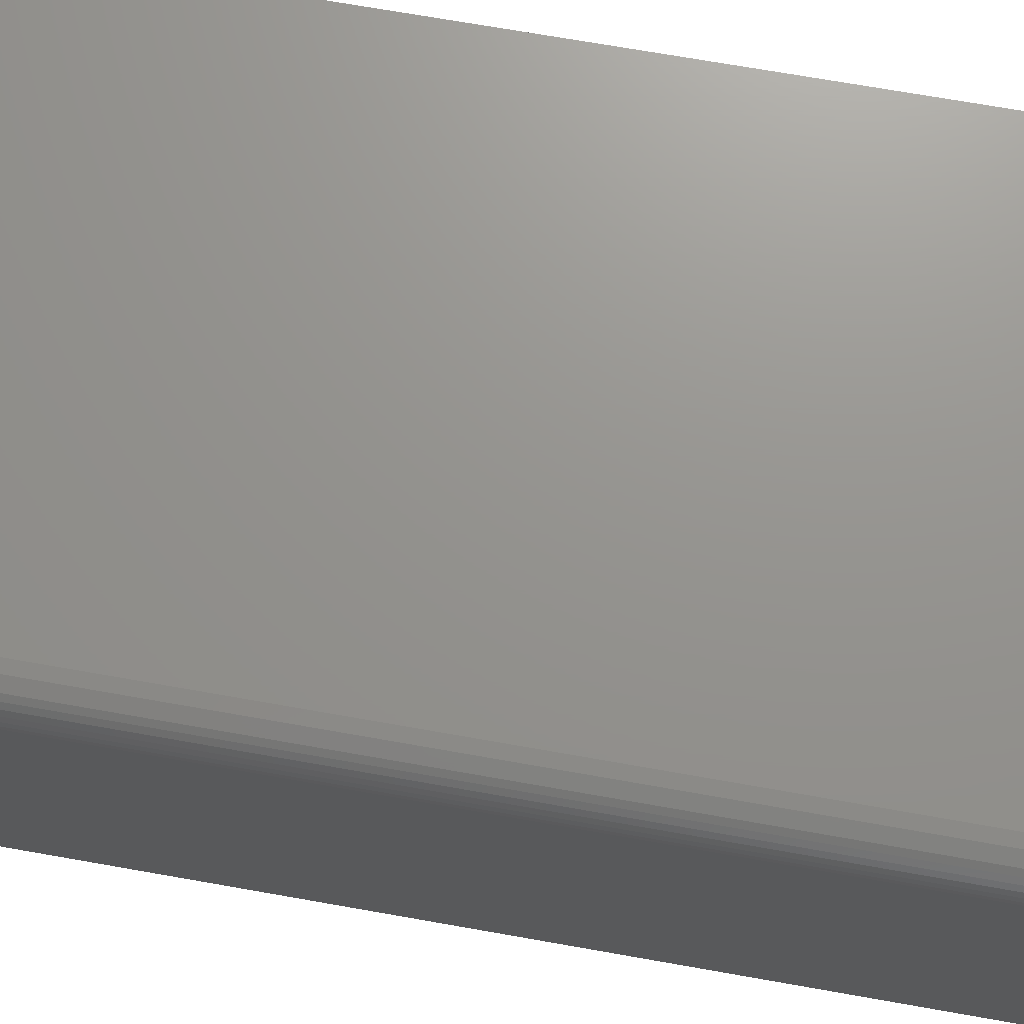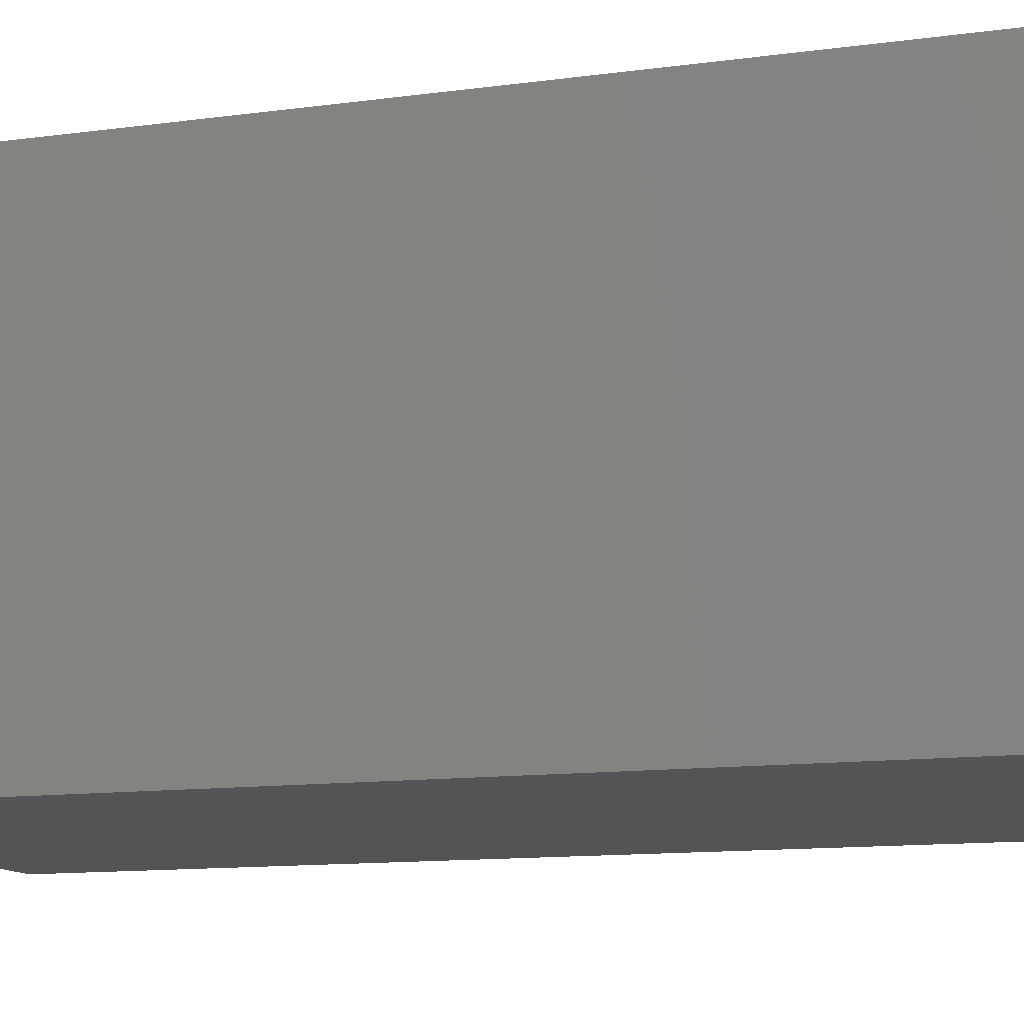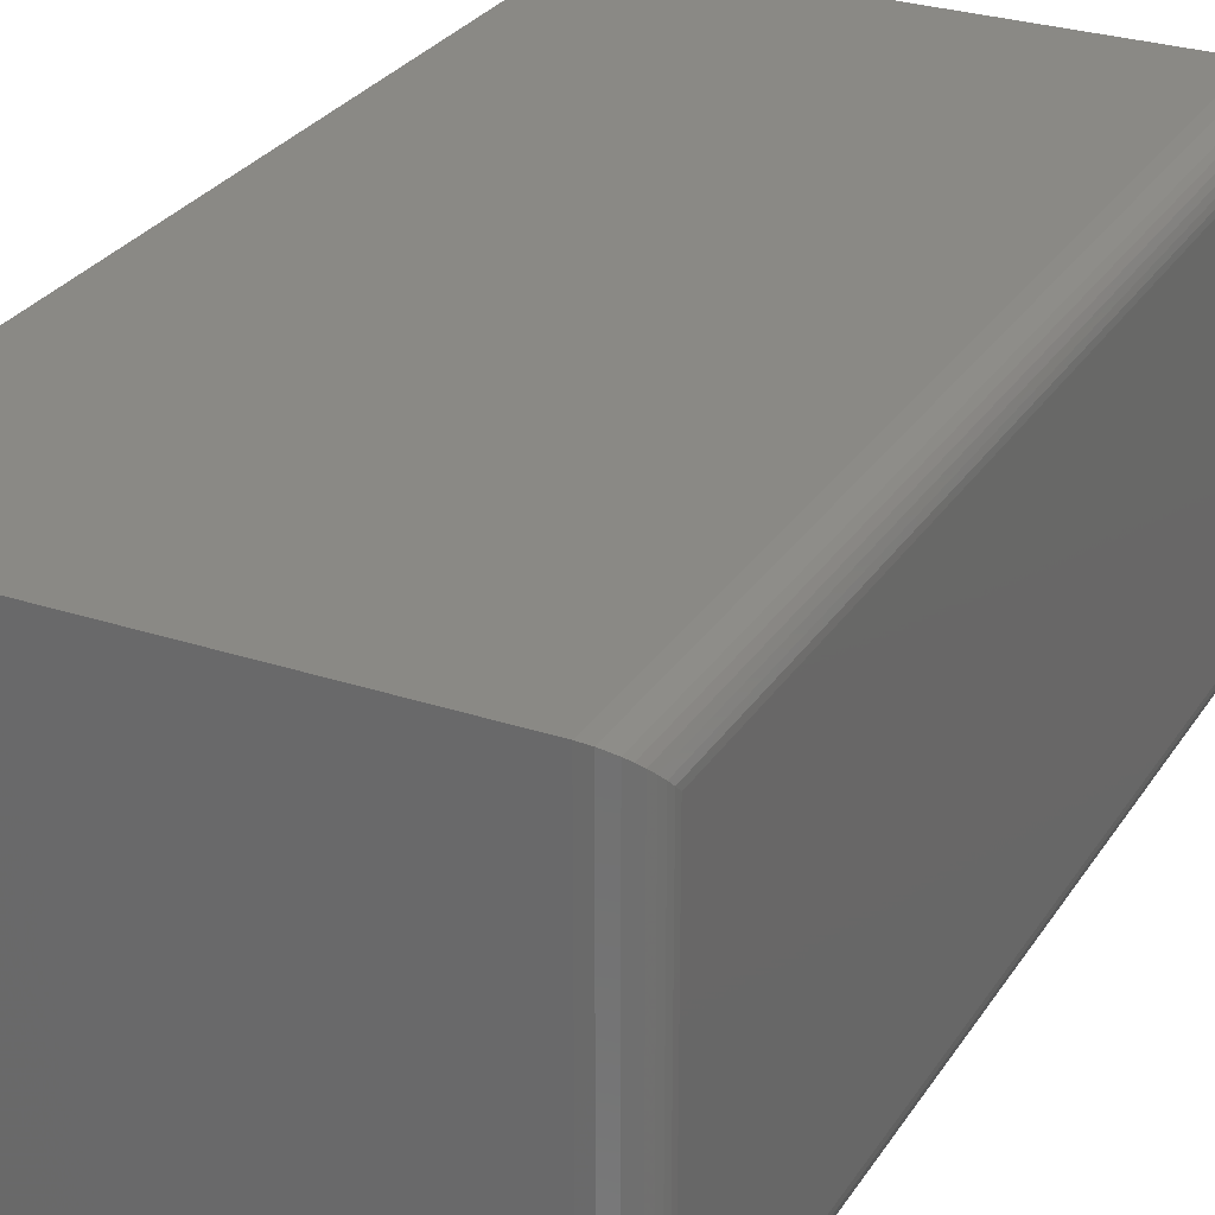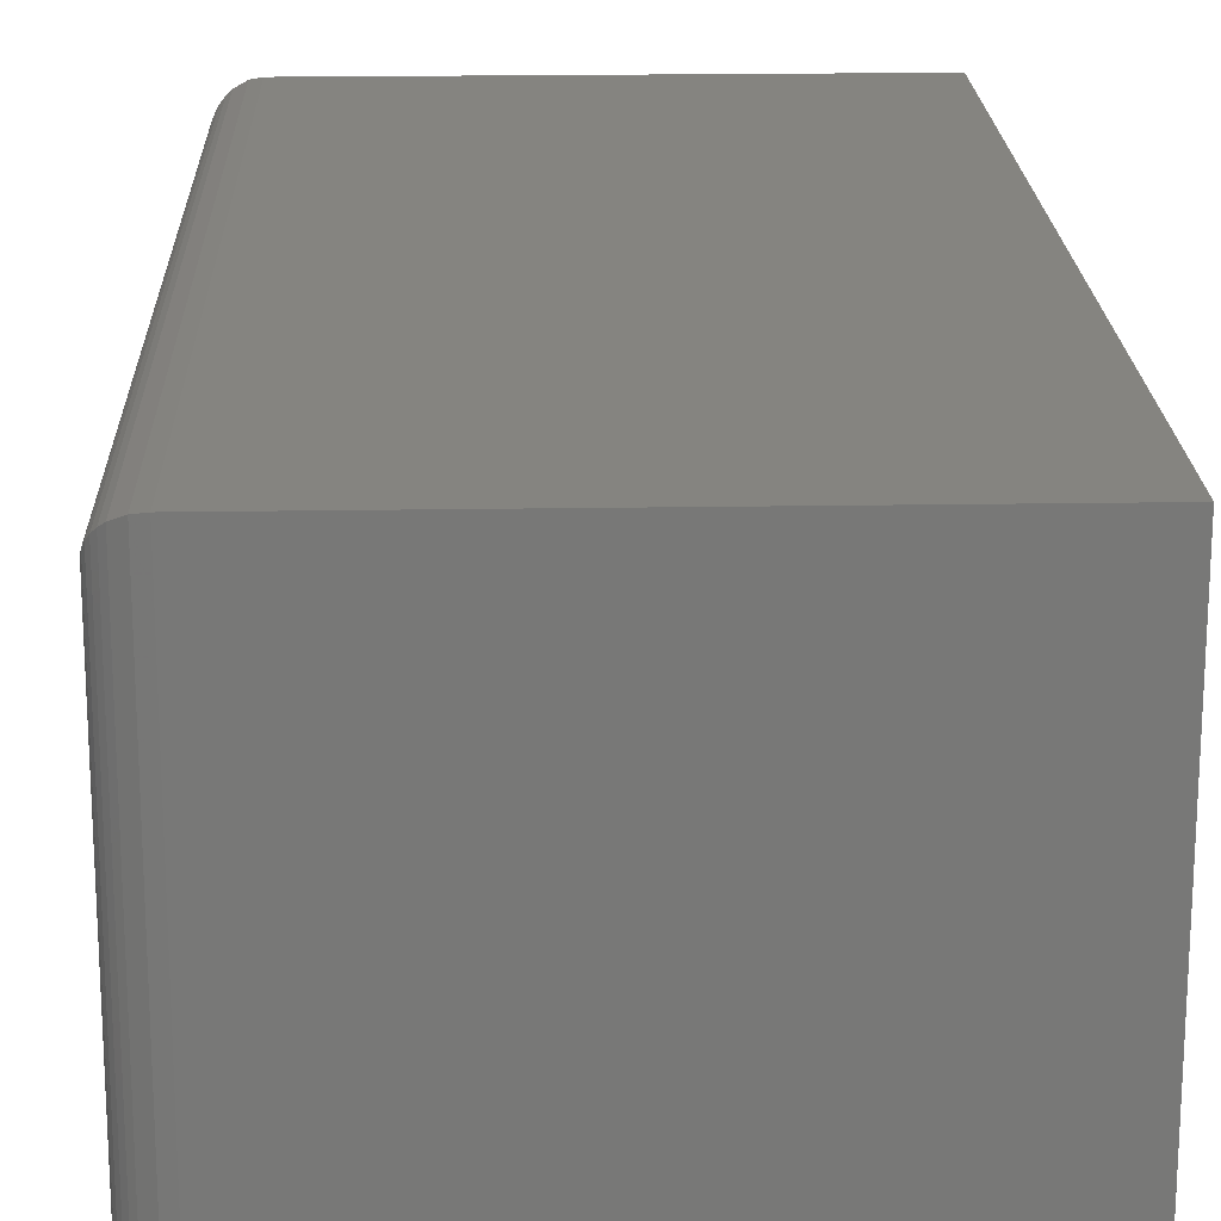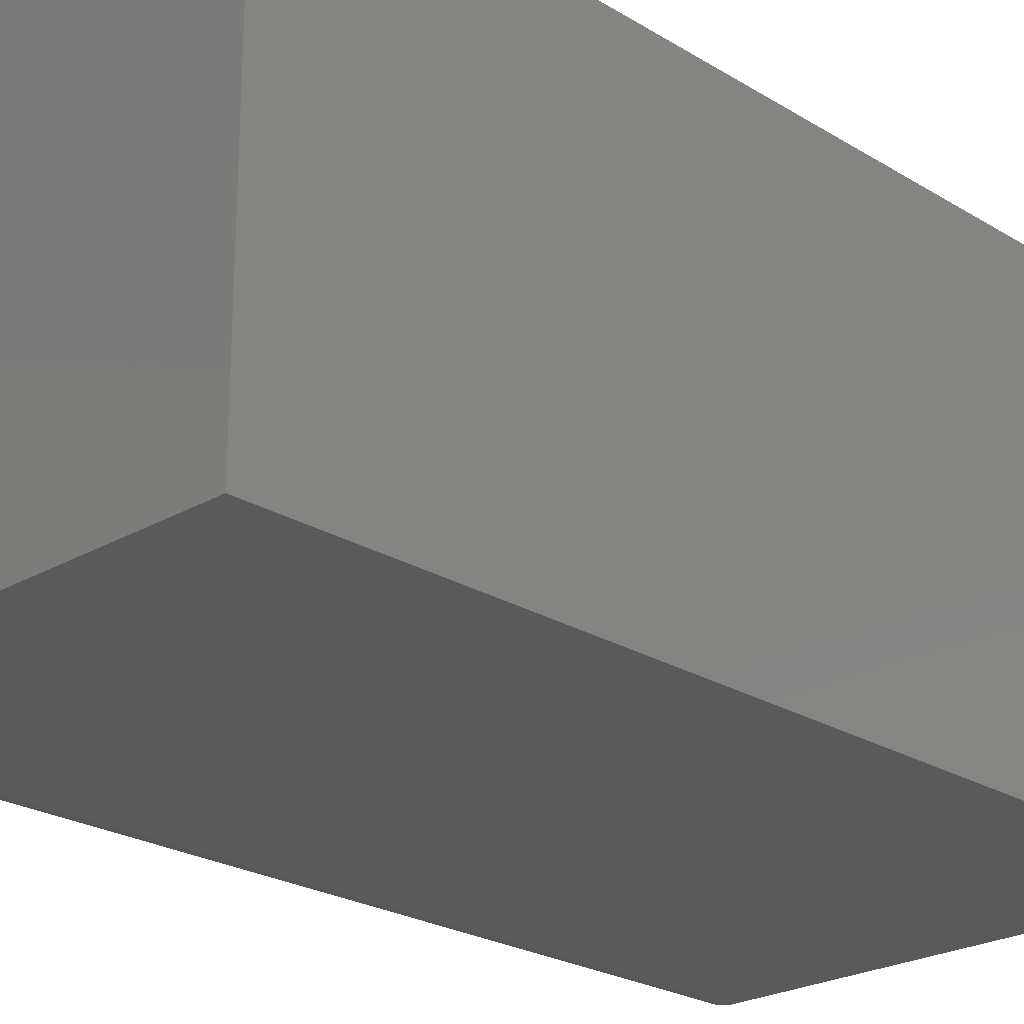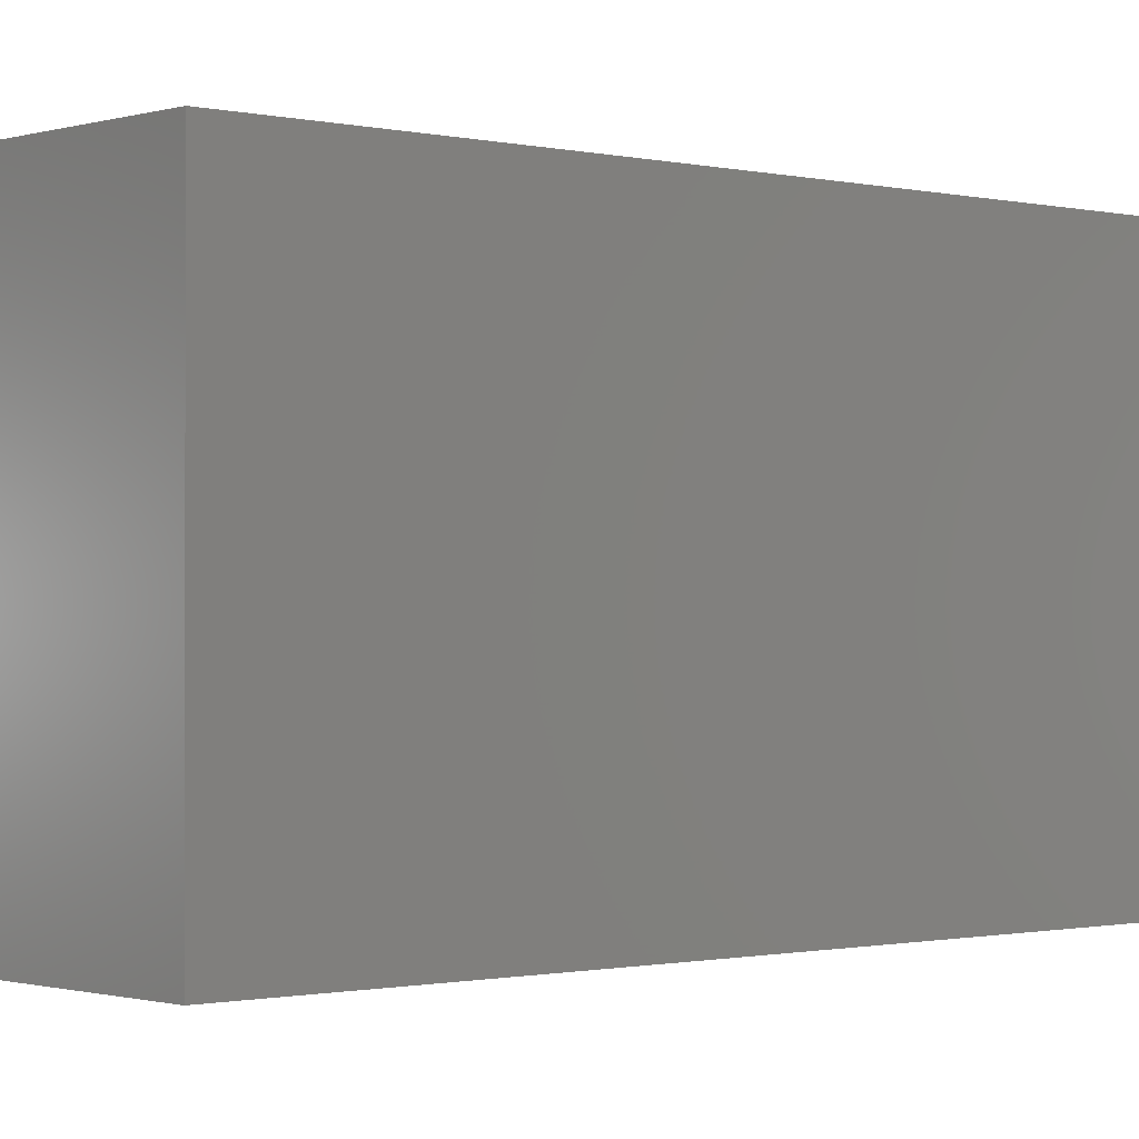
<metadata>
{"format":"stl","ext":"stl","renderer":"f3d","projection":"perspective","resolution":1024,"background":"white","views":[{"elev":71.2,"azim":-80.0,"up":"+Y"},{"elev":-11.7,"azim":108.6,"up":"+Y"},{"elev":28.4,"azim":-153.5,"up":"+Y"},{"elev":19.5,"azim":-1.8,"up":"+Y"},{"elev":-23.7,"azim":44.3,"up":"+Y"},{"elev":-0.8,"azim":48.4,"up":"+Y"}]}
</metadata>
<code>
# stl→obj: 40 verts, 76 faces
v 0.5683 -0.09375 0.03158
v 0.6711 -0.09375 0.03158
v 0.5683 -0.09375 0.2368
v 0.6711 -0.09375 0.2368
v 0.5683 1.498e-16 0.03158
v 0.5683 1.464e-16 0.2368
v 0.6711 1.578e-16 0.03158
v 0.6711 1.578e-16 0.2368
v 0.5605 -0.08594 0.229
v 0.5605 -0.007812 0.229
v 0.5605 -0.08594 0.03939
v 0.5605 -0.007812 0.03939
v 0.5606 -0.006565 0.2303
v 0.5606 -0.006565 0.03814
v 0.5661 -0.0003152 0.2365
v 0.5639 -0.001405 0.03298
v 0.5639 -0.001405 0.2354
v 0.5629 -0.00221 0.03379
v 0.5629 -0.00221 0.2346
v 0.5621 -0.003156 0.03474
v 0.5621 -0.003156 0.2337
v 0.5614 -0.004218 0.0358
v 0.5614 -0.004218 0.2326
v 0.5609 -0.005378 0.03695
v 0.5609 -0.005372 0.2315
v 0.5661 -0.0003152 0.03189
v 0.5606 -0.08718 0.2303
v 0.5609 -0.08837 0.2315
v 0.5614 -0.08953 0.2326
v 0.5621 -0.09059 0.2337
v 0.5629 -0.09154 0.2346
v 0.5639 -0.09234 0.2354
v 0.5661 -0.09343 0.2365
v 0.5606 -0.08718 0.03814
v 0.5609 -0.08838 0.03696
v 0.5614 -0.08953 0.0358
v 0.5621 -0.09059 0.03474
v 0.5629 -0.09154 0.03379
v 0.5639 -0.09234 0.03298
v 0.5661 -0.09343 0.03189
f 1 2 3
f 3 2 4
f 5 6 7
f 7 6 8
f 9 10 11
f 11 10 12
f 4 8 3
f 3 8 6
f 1 5 2
f 2 5 7
f 12 13 14
f 12 10 13
f 15 16 17
f 16 18 17
f 17 18 19
f 18 20 19
f 19 20 21
f 20 22 21
f 21 22 23
f 22 24 23
f 23 24 25
f 24 14 25
f 25 14 13
f 6 5 15
f 15 5 26
f 15 26 16
f 10 27 13
f 10 9 27
f 27 28 13
f 13 28 25
f 28 29 25
f 25 29 23
f 29 30 23
f 23 30 21
f 30 31 21
f 21 31 19
f 31 32 19
f 19 32 17
f 32 33 17
f 3 6 33
f 33 6 15
f 33 15 17
f 9 34 27
f 9 11 34
f 34 35 27
f 27 35 28
f 35 36 28
f 28 36 29
f 36 37 29
f 29 37 30
f 37 38 30
f 30 38 31
f 38 39 31
f 31 39 32
f 39 40 32
f 1 3 40
f 40 3 33
f 40 33 32
f 11 14 34
f 11 12 14
f 26 39 16
f 39 38 16
f 16 38 18
f 38 37 18
f 18 37 20
f 37 36 20
f 20 36 22
f 36 35 22
f 22 35 24
f 35 34 24
f 24 34 14
f 5 1 26
f 26 1 40
f 26 40 39
f 2 7 4
f 4 7 8

</code>
